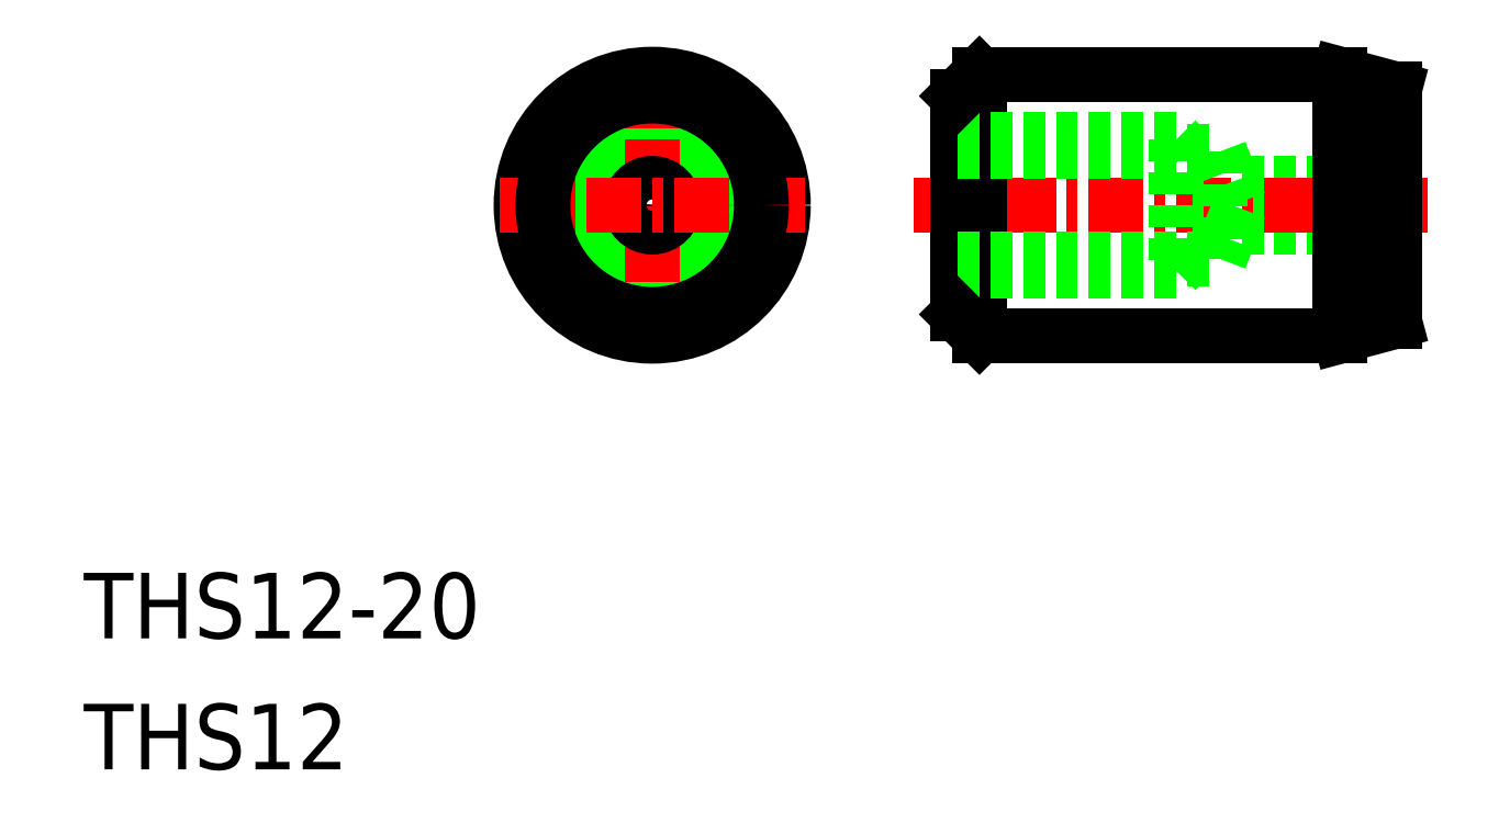
<metadata>
{"format":"dxf","ext":"dxf","renderer":"ezdxf+matplotlib","layout":"modelspace","background":"white","min_lineweight":24,"dpi":150}
</metadata>
<code>
0
SECTION
2
ENTITIES
0
LINE
8
0
10
66.03
20
28.77
30
0
11
49.53
21
28.77
31
0
0
LINE
8
0
10
49.53
20
40.77
30
0
11
66.03
21
40.77
31
0
0
LINE
8
0
10
68.53
20
33.77
30
0
11
61.09
21
33.77
31
0
0
LINE
8
0
10
68.53
20
35.77
30
0
11
61.09
21
35.77
31
0
0
LINE
8
CENTER
10
46.53
20
34.77
30
0
11
70.53
21
34.77
31
0
0
LINE
8
0
10
60.53
20
37.23
30
0
11
61.47
21
34.77
31
0
0
LINE
8
0
10
60.53
20
37.23
30
0
11
60.53
21
32.31
31
0
0
LINE
8
0
10
58.53
20
37.77
30
0
11
58.53
21
31.77
31
0
0
LINE
8
0
10
49.53
20
40.77
30
0
11
49.53
21
28.77
31
0
0
LINE
8
0
10
48.53
20
29.77
30
0
11
48.53
21
39.77
31
0
0
CIRCLE
8
0
10
34.56
20
34.77
30
0
40
2.458
0
CIRCLE
8
0
10
34.56
20
34.77
30
0
40
3
0
LINE
8
CENTER
10
34.56
20
41.77
30
0
11
34.56
21
27.77
31
0
0
CIRCLE
8
0
10
34.56
20
34.77
30
0
40
6
0
TEXT
8
0
10
8.544
20
14.93
30
0
40
3
1
THS12-20
0
CIRCLE
8
0
10
34.56
20
34.77
30
0
40
1
0
LINE
8
CENTER
10
27.56
20
34.77
30
0
11
41.56
21
34.77
31
0
0
LINE
8
0
10
48.53
20
32.31
30
0
11
60.53
21
32.31
31
0
0
LINE
8
0
10
48.53
20
31.77
30
0
11
58.53
21
31.77
31
0
0
LINE
8
0
10
60.53
20
32.31
30
0
11
61.47
21
34.77
31
0
0
LINE
8
0
10
58.53
20
31.77
30
0
11
59.08
21
32.31
31
0
0
LINE
8
0
10
48.53
20
37.23
30
0
11
60.53
21
37.23
31
0
0
LINE
8
0
10
48.53
20
37.77
30
0
11
58.53
21
37.77
31
0
0
LINE
8
0
10
58.53
20
37.77
30
0
11
59.08
21
37.23
31
0
0
LINE
8
0
10
68.53
20
40.1
30
0
11
68.53
21
29.44
31
0
0
LINE
8
0
10
66.03
20
40.77
30
0
11
66.03
21
28.77
31
0
0
LINE
8
0
10
66.03
20
28.77
30
0
11
68.53
21
29.44
31
0
0
LINE
8
0
10
66.03
20
40.77
30
0
11
68.53
21
40.1
31
0
0
LINE
8
0
10
48.53
20
39.77
30
0
11
49.53
21
40.77
31
0
0
LINE
8
0
10
49.53
20
28.77
30
0
11
48.53
21
29.77
31
0
0
CIRCLE
8
0
10
34.56
20
34.77
30
0
40
5
0
TEXT
8
0
10
8.544
20
8.93
30
0
40
3
1
THS12
0
ENDSEC
0
EOF

</code>
